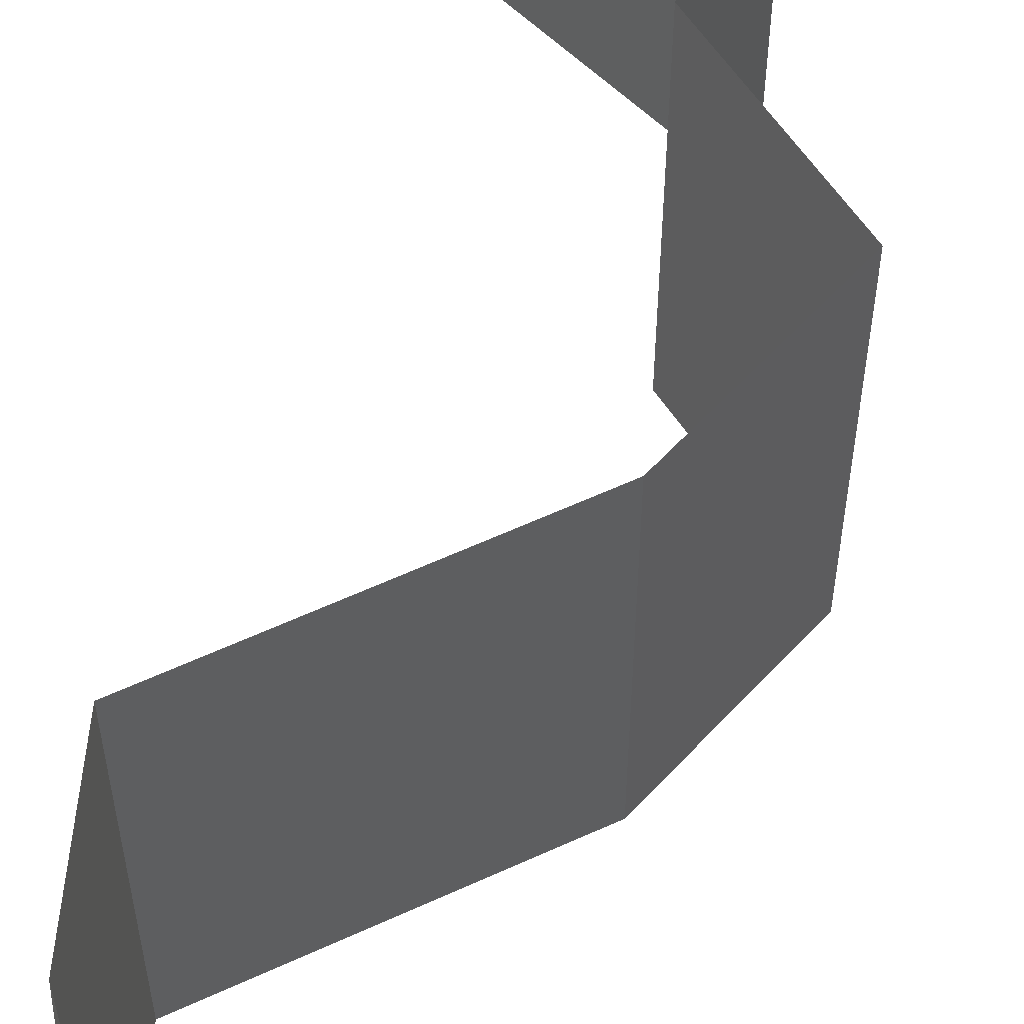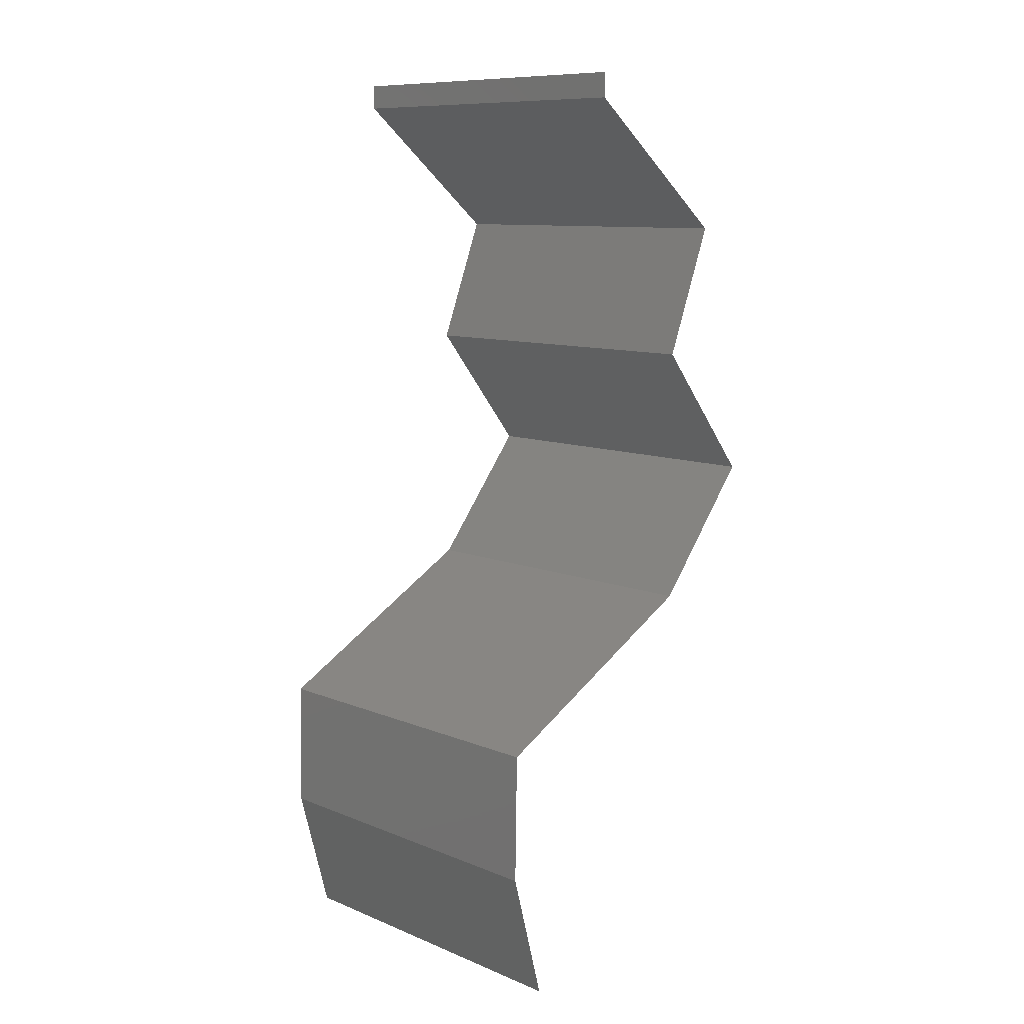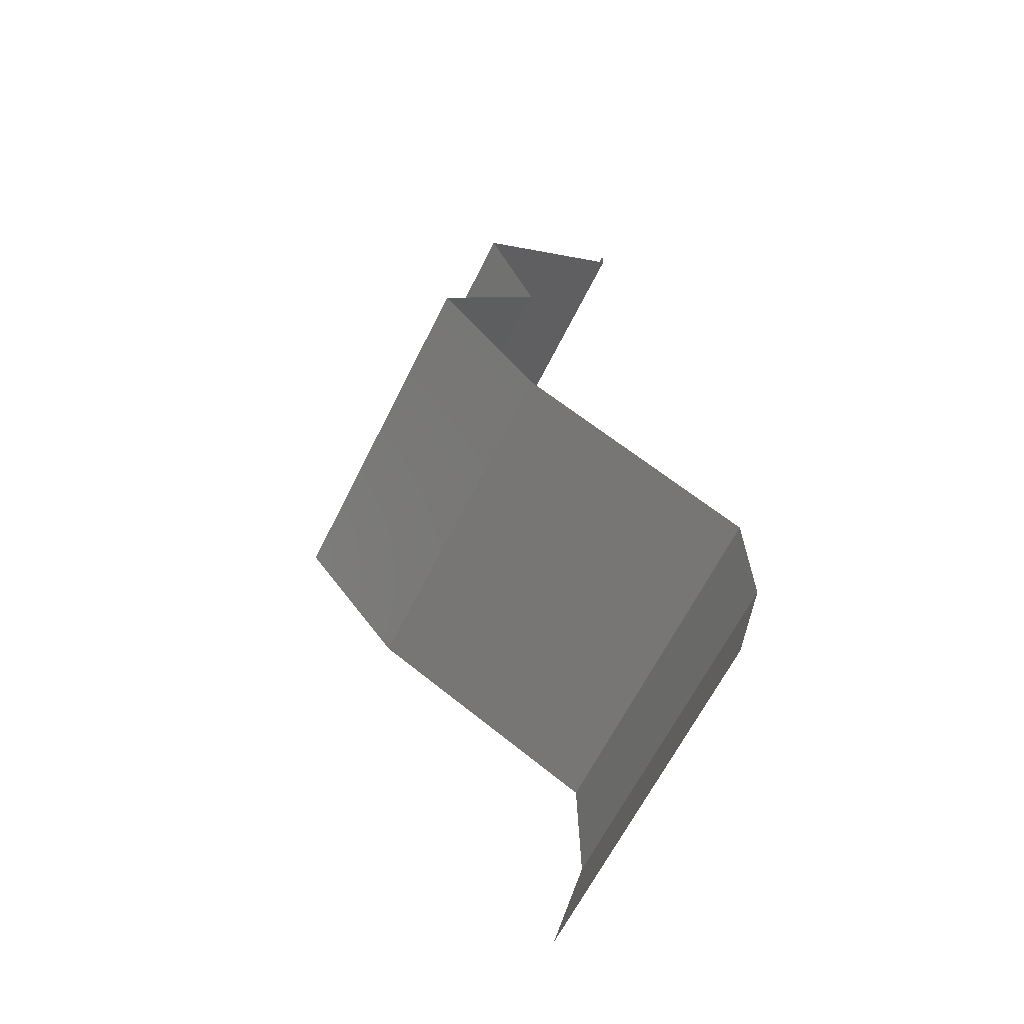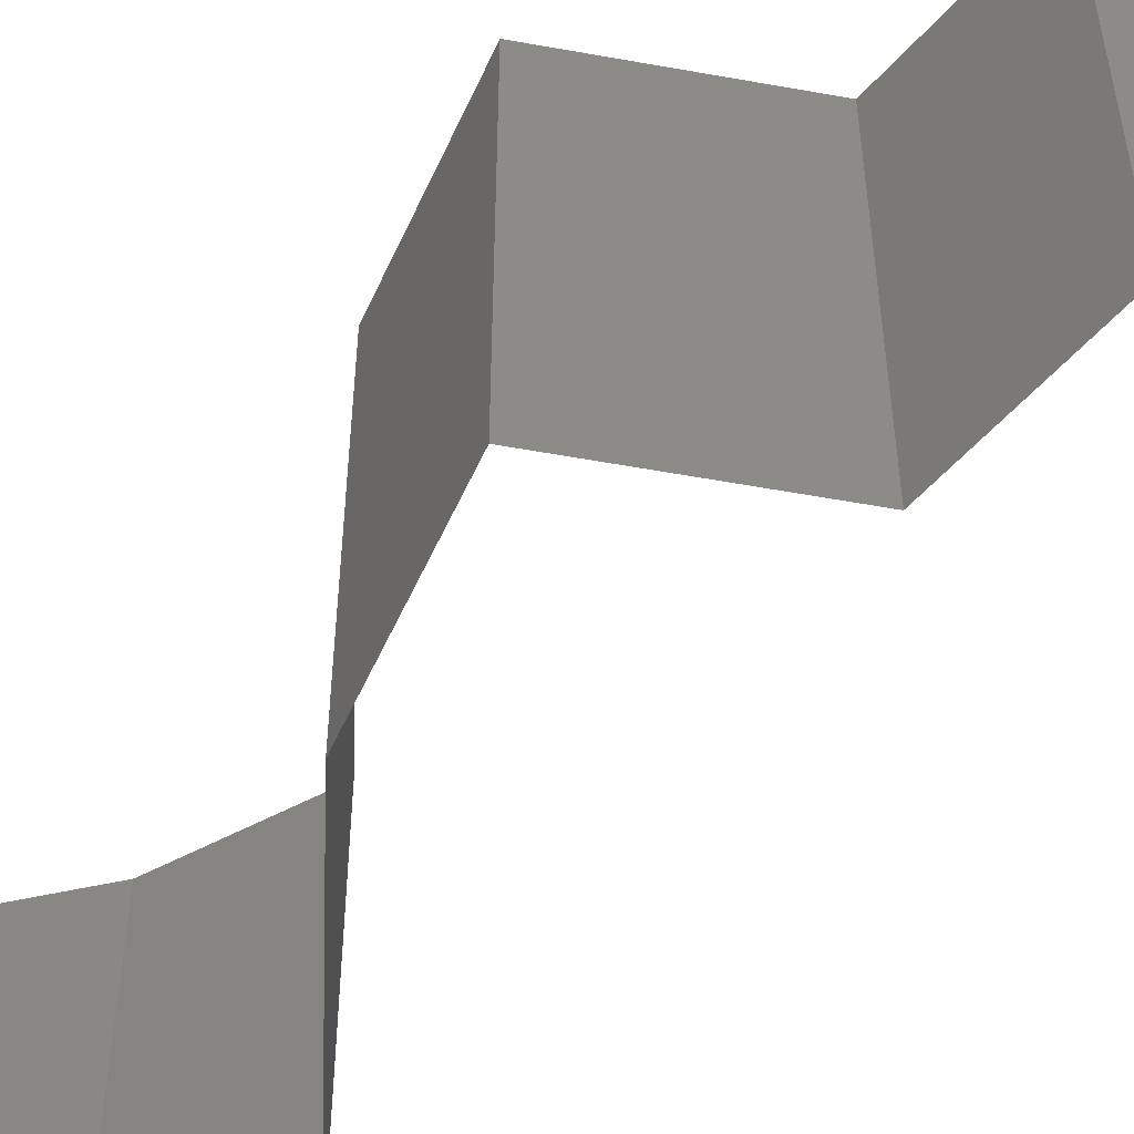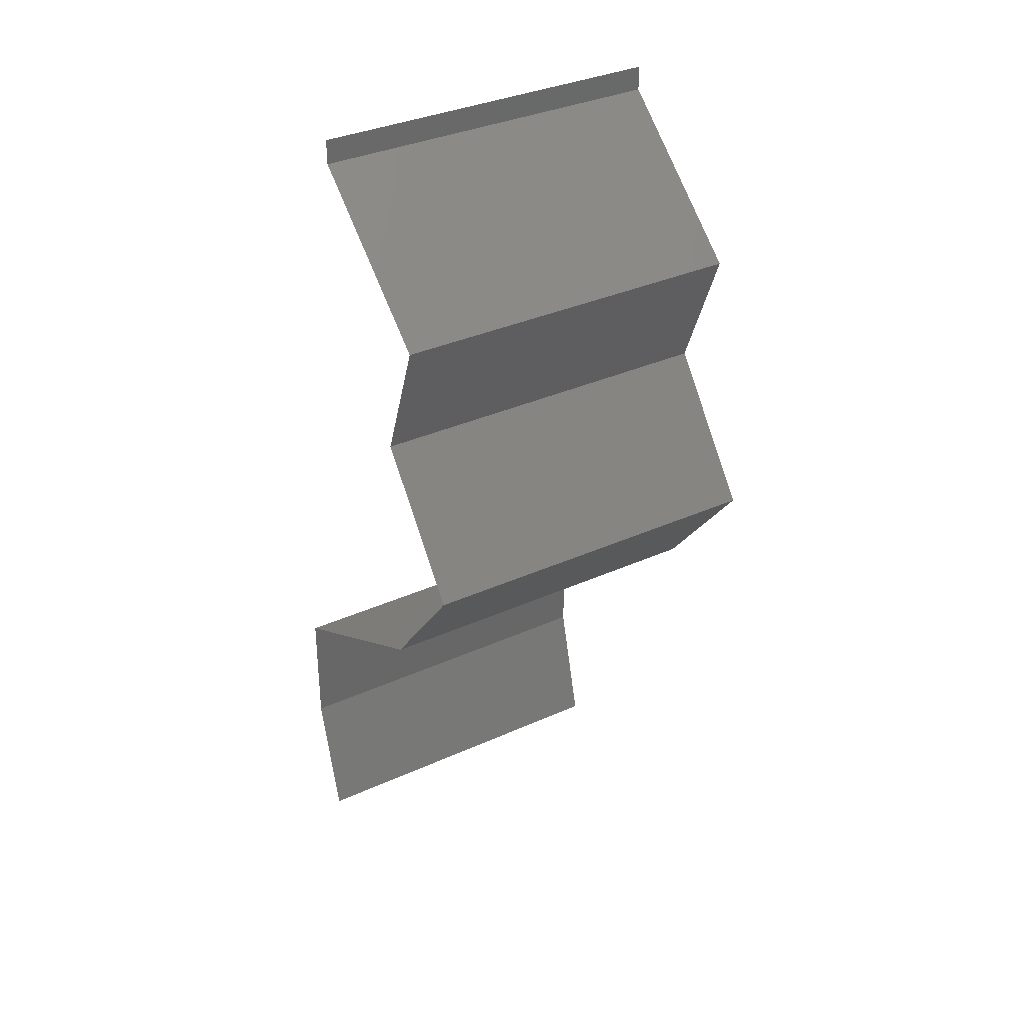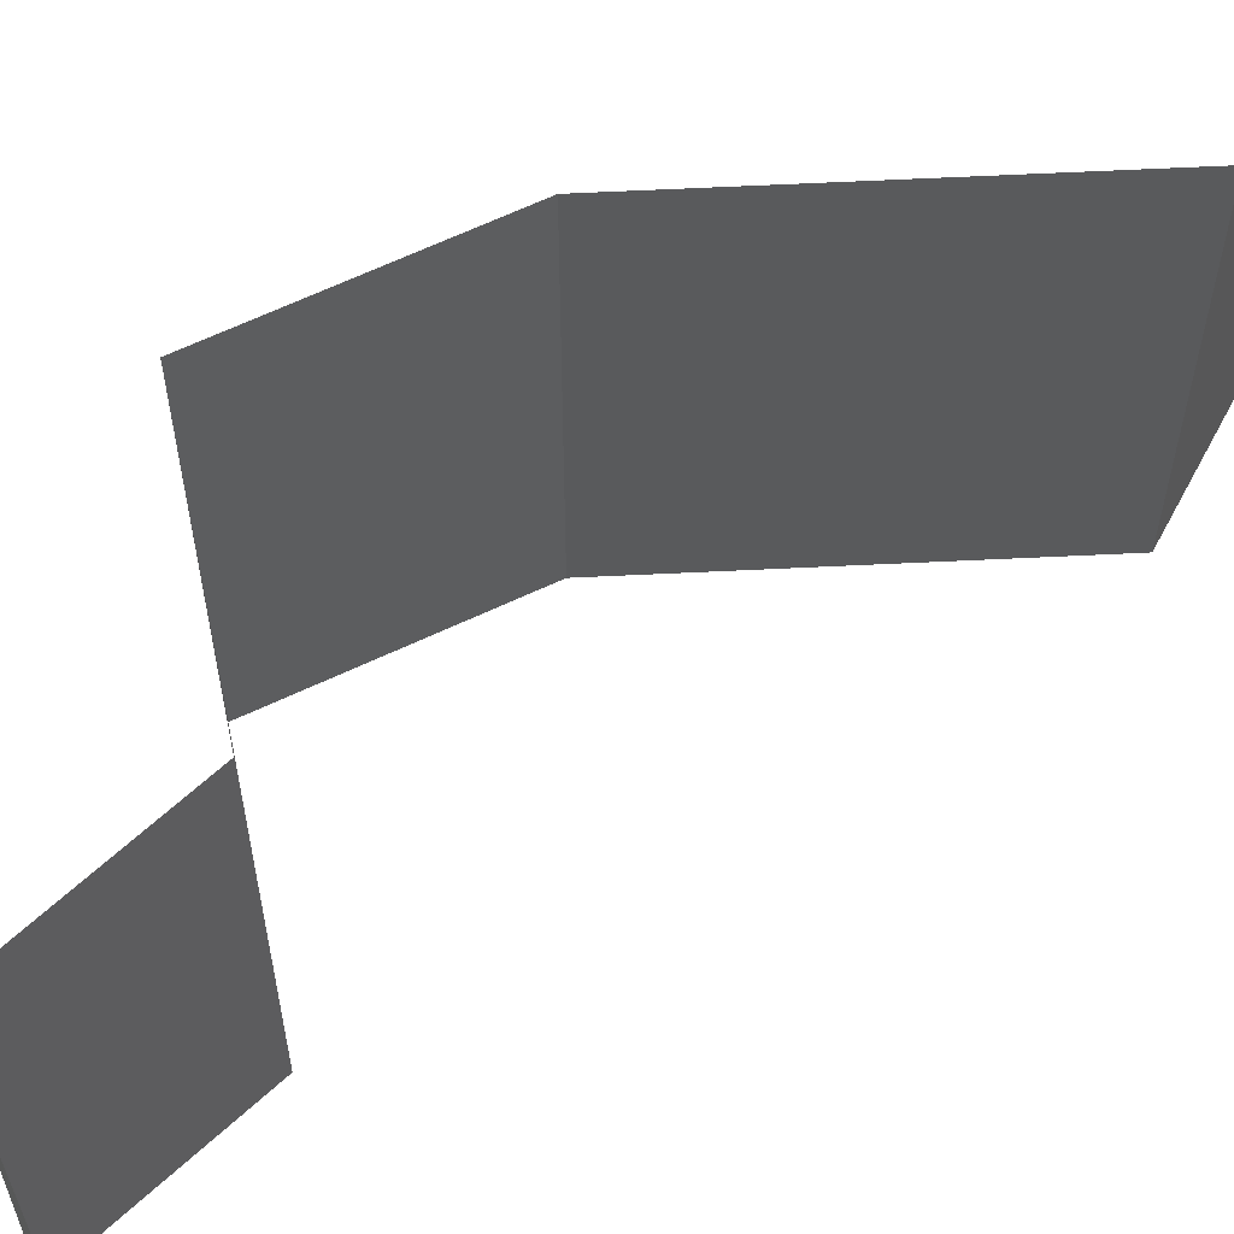
<metadata>
{"format":"stl","ext":"stl","renderer":"f3d","projection":"perspective","resolution":1024,"background":"white","views":[{"elev":60.5,"azim":4.5,"up":"+Z"},{"elev":10.0,"azim":-43.9,"up":"+Y"},{"elev":-63.4,"azim":153.7,"up":"+Y"},{"elev":-57.2,"azim":117.7,"up":"+Z"},{"elev":35.5,"azim":59.3,"up":"+Y"},{"elev":66.0,"azim":-153.1,"up":"+Z"}]}
</metadata>
<code>
# stl→obj: 44 verts, 64 faces
v 0.04 0.05862 0
v 0.04 0.06 0
v 0.04 0.06 0.01
v 0.04 0.05862 0.01
v 0.04 0.06 0.02
v 0.04 0.05862 0.02
v 0.04441 0.05496 0.005676
v 0.04882 0.0513 0
v 0.04882 0.0513 0.02
v 0.04441 0.05496 0.01427
v 0.04882 0.0513 0.01
v 0.04743 0.04763 0.015
v 0.04604 0.04397 0
v 0.04743 0.04763 0.005
v 0.04604 0.04397 0.01
v 0.04604 0.04397 0.02
v 0.05184 0.03664 0
v 0.04894 0.0403 0.005
v 0.05184 0.03664 0.01
v 0.04894 0.0403 0.015
v 0.05184 0.03664 0.02
v 0.04898 0.03298 0.015
v 0.04612 0.02931 0
v 0.04898 0.03298 0.005
v 0.04612 0.02931 0.01
v 0.04612 0.02931 0.02
v 0.03955 0.02557 0.007465
v 0.03968 0.02565 0
v 0.03324 0.02198 0
v 0.03324 0.02198 0.01
v 0.04161 0.02675 0.01468
v 0.03718 0.02422 0.01459
v 0.03324 0.02198 0.02
v 0.03968 0.02565 0.02
v 0.03312 0.01466 0.01
v 0.03318 0.01832 0.005
v 0.03318 0.01832 0.015
v 0.03312 0.01466 0
v 0.03312 0.01466 0.02
v 0.0341 0.01099 0.015
v 0.03508 0.007328 0
v 0.0341 0.01099 0.005
v 0.03508 0.007328 0.01
v 0.03508 0.007328 0.02
f 1 2 3
f 4 5 6
f 3 5 4
f 1 3 4
f 1 7 8
f 9 10 6
f 6 10 4
f 8 7 11
f 4 7 1
f 11 10 9
f 10 7 4
f 11 7 10
f 9 12 11
f 13 14 15
f 11 14 8
f 15 12 16
f 11 12 15
f 15 14 11
f 16 12 9
f 8 14 13
f 17 18 19
f 16 20 15
f 15 18 13
f 19 20 21
f 15 20 19
f 13 18 17
f 19 18 15
f 21 20 16
f 21 22 19
f 23 24 25
f 19 24 17
f 25 22 26
f 25 24 19
f 26 22 21
f 19 22 25
f 17 24 23
f 23 27 28
f 28 27 29
f 29 27 30
f 25 27 23
f 26 31 25
f 30 32 33
f 34 31 26
f 33 32 34
f 31 32 27
f 34 32 31
f 31 27 25
f 27 32 30
f 35 36 30
f 30 37 35
f 29 36 38
f 39 37 33
f 30 36 29
f 33 37 30
f 38 36 35
f 35 37 39
f 39 40 35
f 41 42 43
f 35 42 38
f 43 40 44
f 43 42 35
f 35 40 43
f 38 42 41
f 44 40 39

</code>
